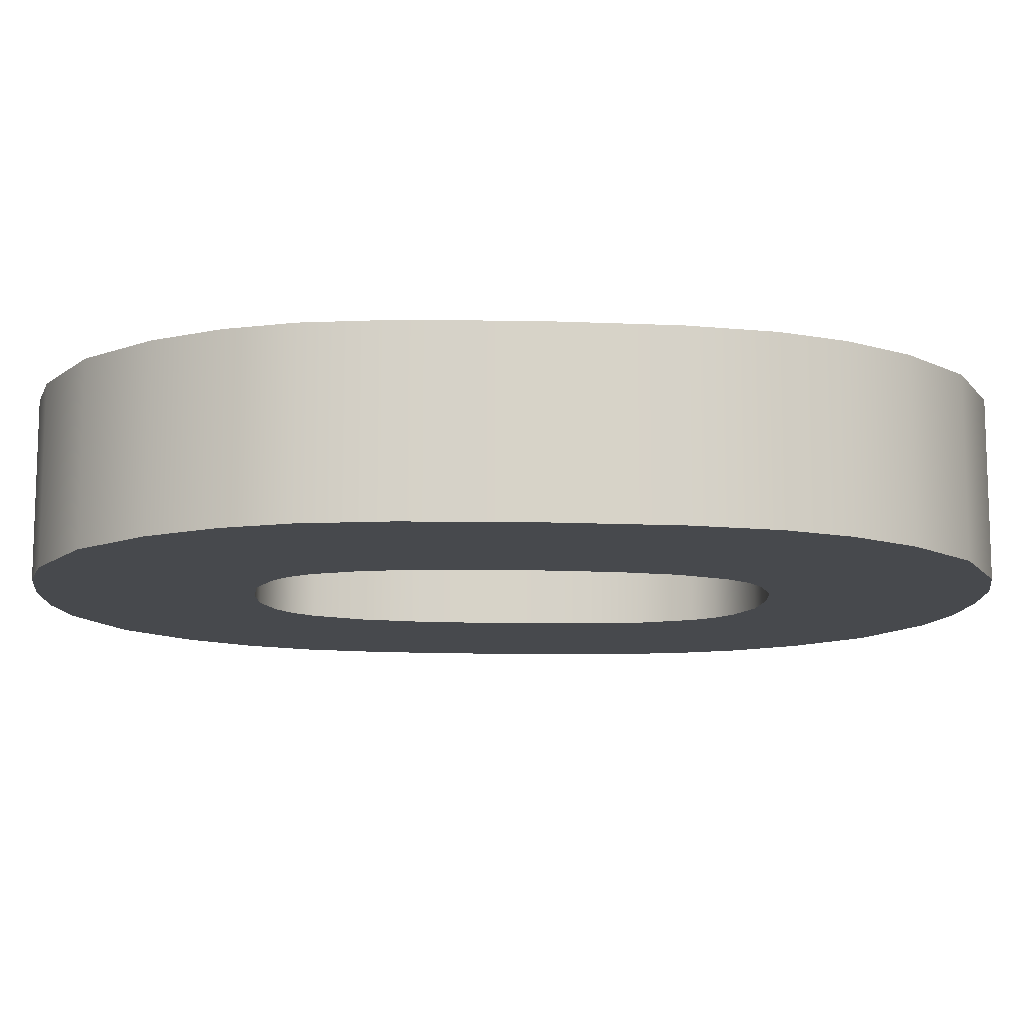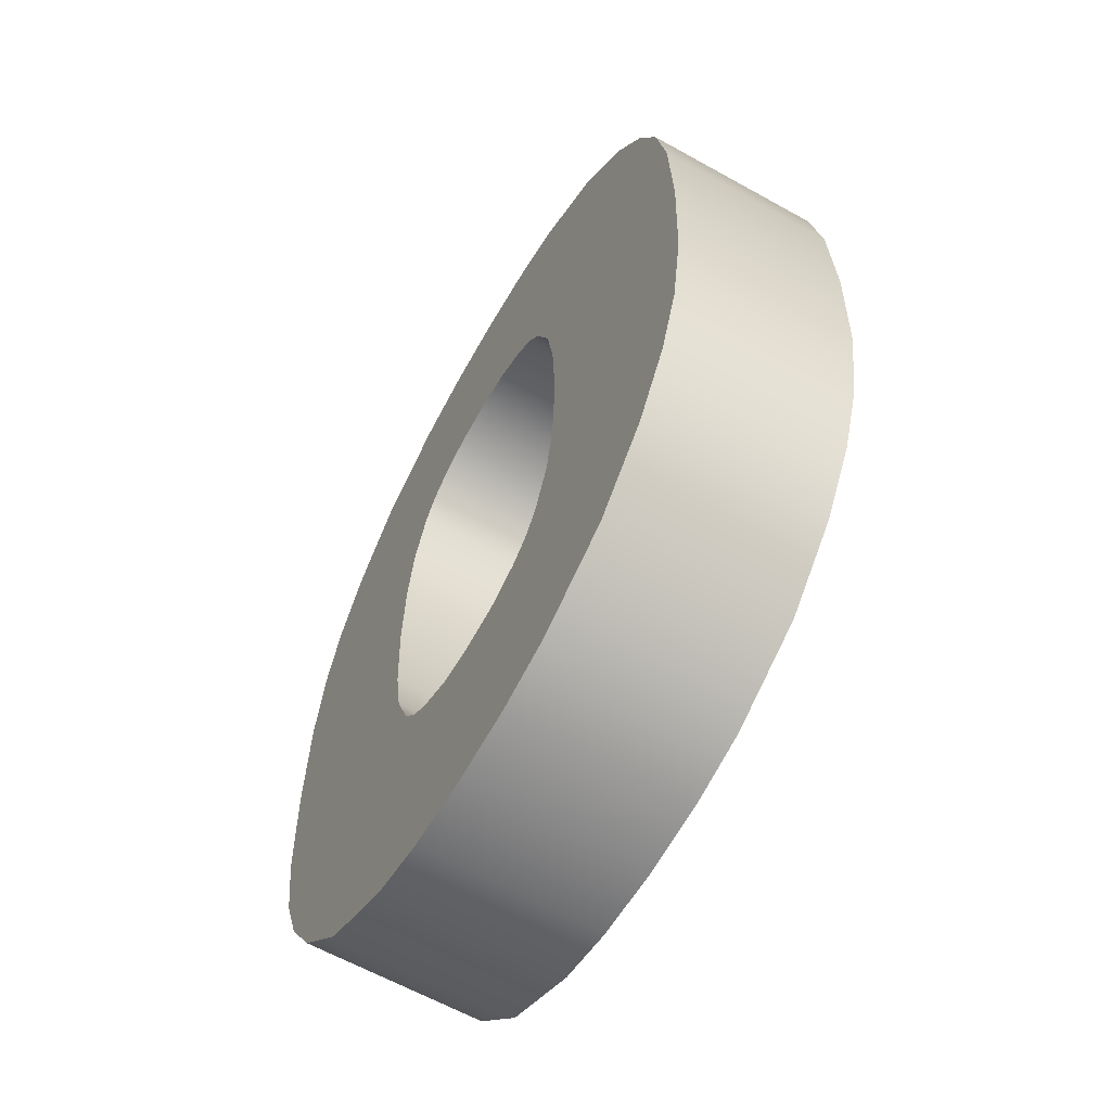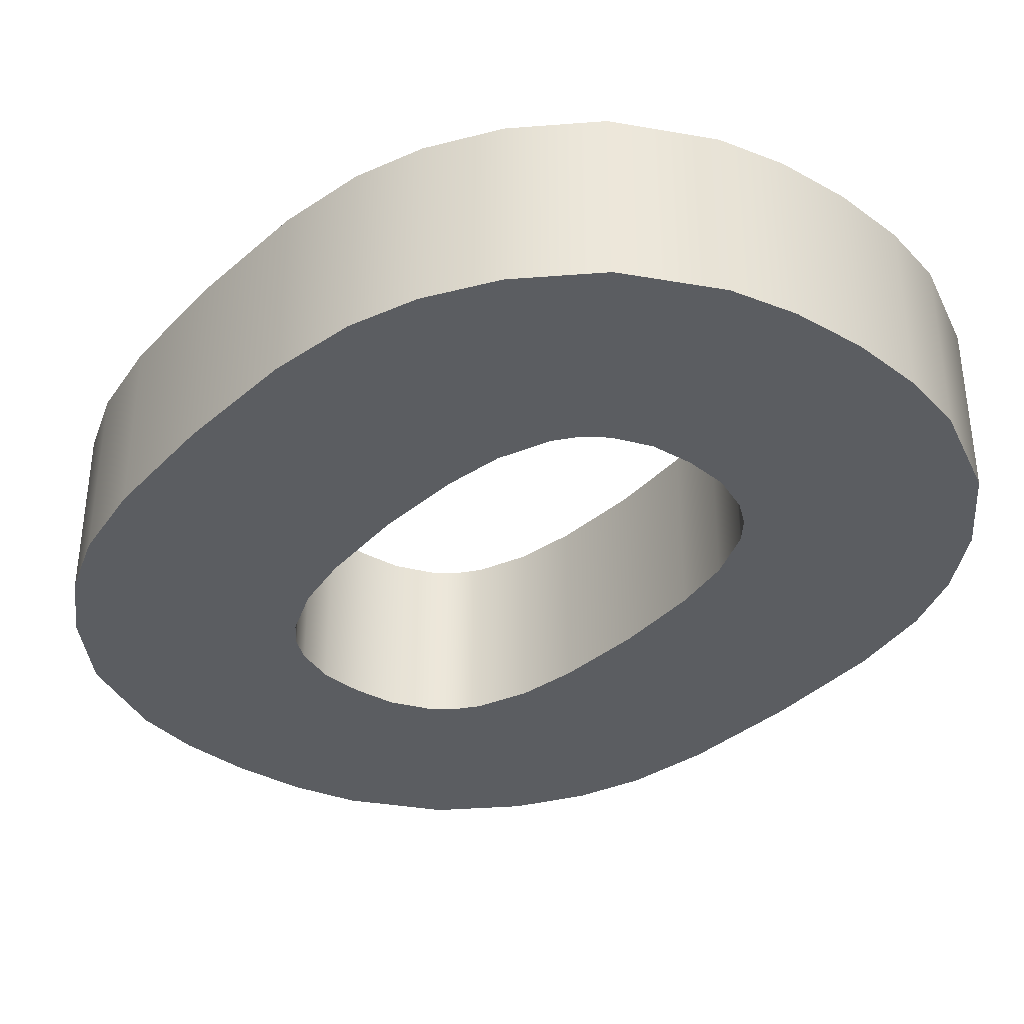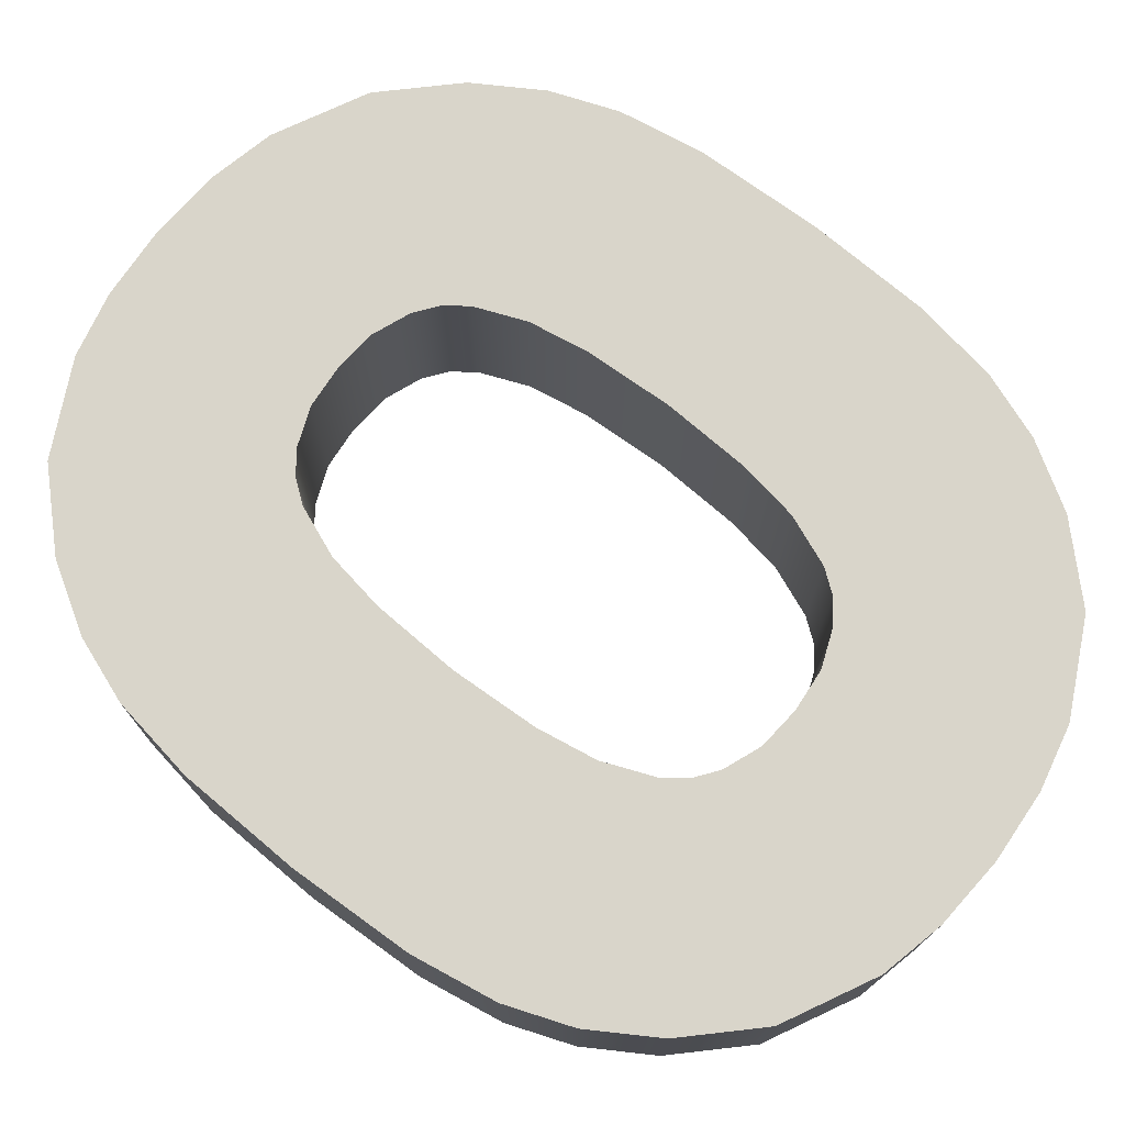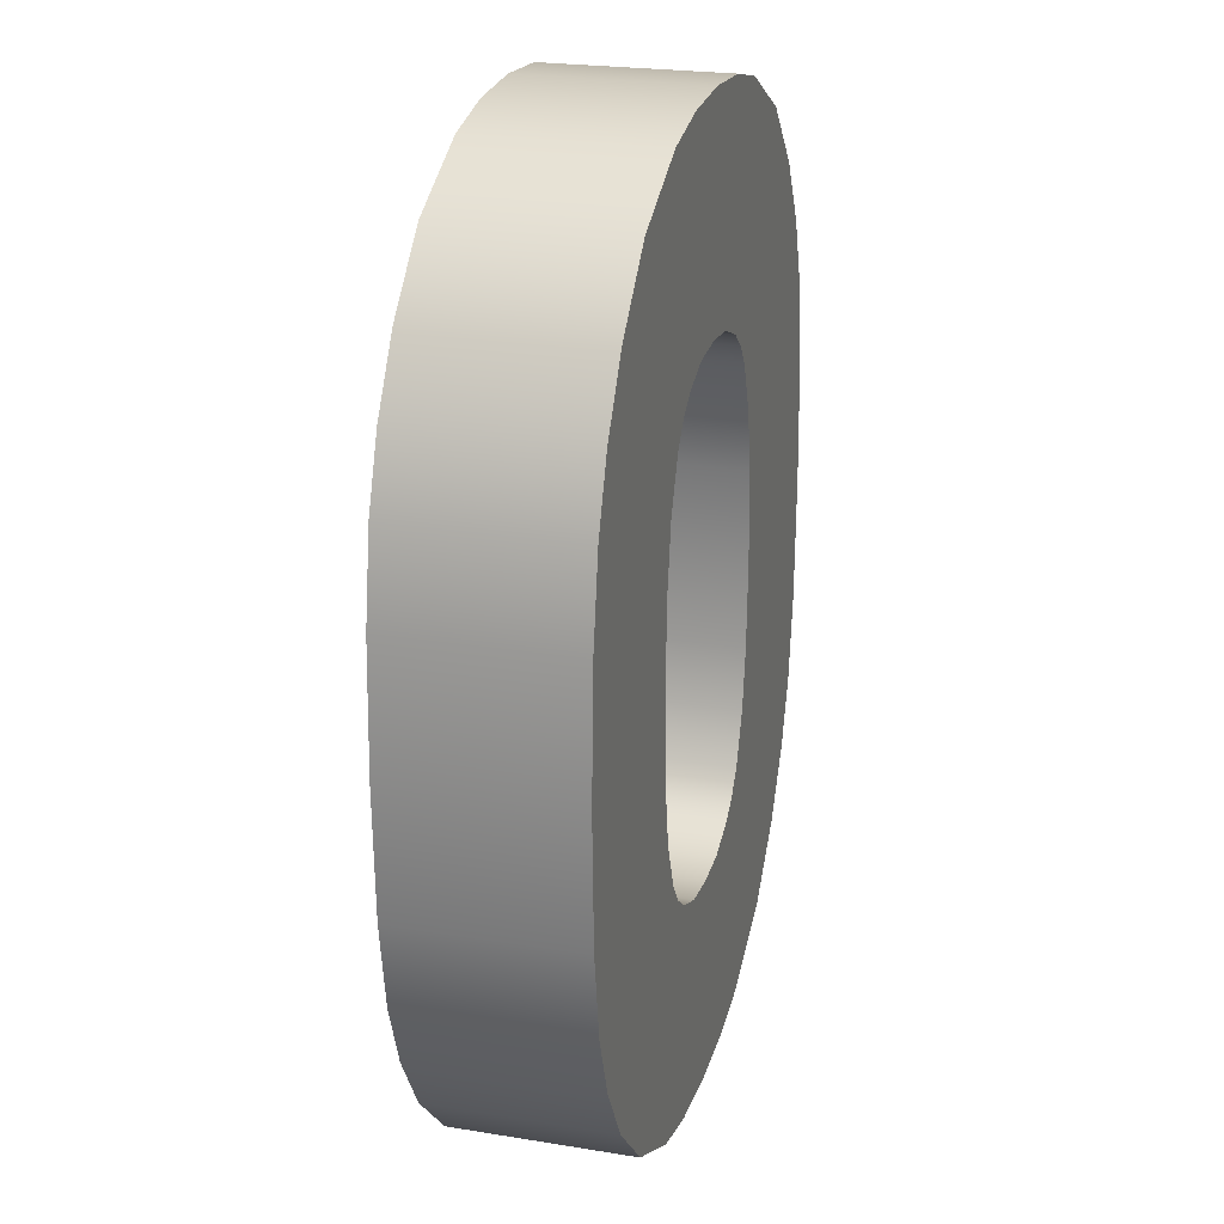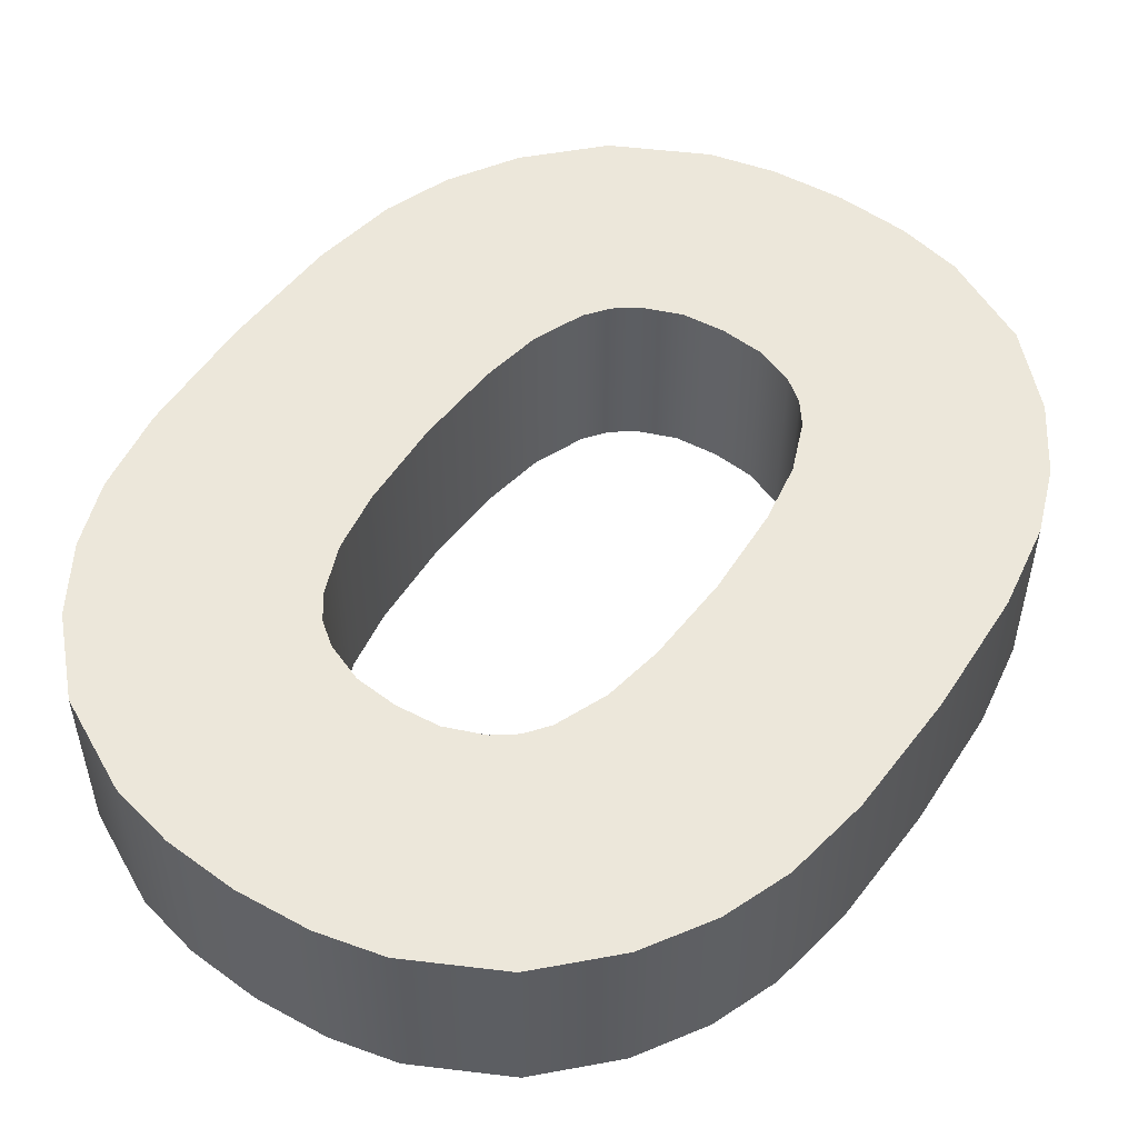
<metadata>
{"format":"obj","ext":"obj","renderer":"f3d","projection":"perspective","resolution":1024,"background":"white","views":[{"elev":-12.0,"azim":86.1,"up":"+Z"},{"elev":-62.4,"azim":-119.5,"up":"+Y"},{"elev":-36.2,"azim":-39.7,"up":"+Z"},{"elev":74.5,"azim":-52.0,"up":"+Z"},{"elev":23.1,"azim":-74.5,"up":"+Y"},{"elev":52.1,"azim":-145.8,"up":"+Z"}]}
</metadata>
<code>
g number_0
v 0.2268 0.403 0.08795
v 0.1367 0.4486 -0.08795
v 0.2268 0.403 -0.08795
v 0.1367 0.4486 0.08795
v 0.07258 0.4633 -0.08795
v 0.07258 0.4633 0.08795
v -1.013e-06 0.4682 -0.08795
v -1.013e-06 0.4682 0.08795
v -0.07258 0.4633 -0.08795
v -0.07258 0.4633 0.08795
v -0.1367 0.4486 -0.08795
v -0.1367 0.4486 0.08795
v -0.2268 0.403 -0.08795
v -0.2268 0.403 0.08795
v 0.2268 0.403 -0.08795
v 0.2901 0.3385 0.08795
v 0.2268 0.403 0.08795
v 0.2901 0.3385 -0.08795
v 0.3299 0.2741 0.08795
v 0.3299 0.2741 -0.08795
v 0.3541 0.2088 0.08795
v 0.3541 0.2088 -0.08795
v 0.3683 0.1234 0.08795
v 0.3683 0.1234 -0.08795
v 0.373 -3.052e-05 0.08795
v 0.373 -3.052e-05 -0.08795
v 0.3683 -0.1235 0.08795
v 0.3683 -0.1235 -0.08795
v 0.3541 -0.2088 -0.08795
v 0.3541 -0.2088 0.08795
v 0.3299 -0.2741 -0.08795
v 0.3299 -0.2741 0.08795
v 0.2901 -0.3385 -0.08795
v 0.2901 -0.3385 0.08795
v 0.2268 -0.403 -0.08795
v 0.2268 -0.403 0.08795
v -0.1024 0.2203 0.08795
v -0.08057 0.2367 -0.08795
v -0.1024 0.2203 -0.08795
v -0.08057 0.2367 0.08795
v -0.04279 0.2515 -0.08795
v -0.04279 0.2515 0.08795
v -1.013e-06 0.2552 -0.08795
v -1.013e-06 0.2552 0.08795
v 0.04279 0.2515 0.08795
v 0.04279 0.2515 -0.08795
v 0.08057 0.2367 -0.08795
v 0.08057 0.2367 0.08795
v 0.1024 0.2203 0.08795
v 0.1024 0.2203 -0.08795
v -0.1024 0.2203 -0.08795
v -0.1194 0.1979 0.08795
v -0.1024 0.2203 0.08795
v -0.1194 0.1979 -0.08795
v -0.1397 0.1476 0.08795
v -0.1397 0.1476 -0.08795
v -0.1498 0.08786 0.08795
v -0.1498 0.08786 -0.08795
v -0.1541 -3.052e-05 0.08795
v -0.1541 -3.052e-05 -0.08795
v -0.1498 -0.08789 0.08795
v -0.1498 -0.08789 -0.08795
v -0.1397 -0.1476 -0.08795
v -0.1397 -0.1476 0.08795
v -0.1194 -0.1979 -0.08795
v -0.1194 -0.1979 0.08795
v -0.1024 -0.2203 -0.08795
v -0.1024 -0.2202 0.08795
v -0.2268 0.403 0.08795
v -0.2901 0.3385 -0.08795
v -0.2268 0.403 -0.08795
v -0.2901 0.3385 0.08795
v -0.3299 0.2741 -0.08795
v -0.3299 0.2741 0.08795
v -0.3541 0.2088 -0.08795
v -0.3541 0.2088 0.08795
v -0.3683 0.1234 -0.08795
v -0.3683 0.1234 0.08795
v -0.373 -3.052e-05 -0.08795
v -0.373 -3.052e-05 0.08795
v -0.3683 -0.1235 0.08795
v -0.3683 -0.1235 -0.08795
v -0.3541 -0.2088 0.08795
v -0.3541 -0.2088 -0.08795
v -0.3299 -0.2741 0.08795
v -0.3299 -0.2741 -0.08795
v -0.2901 -0.3385 0.08795
v -0.2901 -0.3385 -0.08795
v -0.2268 -0.403 0.08795
v -0.2268 -0.403 -0.08795
v 0.1024 0.2203 0.08795
v 0.1194 0.1979 -0.08795
v 0.1024 0.2203 -0.08795
v 0.1194 0.1979 0.08795
v 0.1397 0.1476 -0.08795
v 0.1397 0.1476 0.08795
v 0.1498 0.08786 -0.08795
v 0.1498 0.08786 0.08795
v 0.1541 -3.052e-05 0.08795
v 0.1541 -3.052e-05 -0.08795
v 0.1498 -0.08789 0.08795
v 0.1498 -0.08789 -0.08795
v 0.1397 -0.1476 0.08795
v 0.1397 -0.1476 -0.08795
v 0.1194 -0.1979 0.08795
v 0.1194 -0.1979 -0.08795
v 0.1024 -0.2202 0.08795
v 0.1024 -0.2203 -0.08795
v 0.08057 -0.2367 0.08795
v 0.1024 -0.2203 -0.08795
v 0.1024 -0.2202 0.08795
v 0.08057 -0.2367 -0.08795
v 0.04279 -0.2515 0.08795
v 0.04279 -0.2515 -0.08795
v -1.013e-06 -0.2552 0.08795
v -1.013e-06 -0.2552 -0.08795
v -0.04279 -0.2515 0.08795
v -0.04279 -0.2515 -0.08795
v -0.08057 -0.2367 0.08795
v -0.08057 -0.2367 -0.08795
v -0.1024 -0.2202 0.08795
v -0.1024 -0.2203 -0.08795
v 0.1367 -0.4486 -0.08795
v 0.2268 -0.403 0.08795
v 0.2268 -0.403 -0.08795
v 0.1367 -0.4486 0.08795
v 0.07258 -0.4633 -0.08795
v 0.07258 -0.4633 0.08795
v -1.013e-06 -0.4682 -0.08795
v -1.013e-06 -0.4682 0.08795
v -0.07258 -0.4633 -0.08795
v -0.07258 -0.4633 0.08795
v -0.1367 -0.4486 -0.08795
v -0.1367 -0.4486 0.08795
v -0.2268 -0.403 -0.08795
v -0.2268 -0.403 0.08795
v -0.1194 0.1979 -0.08795
v -0.2268 0.403 -0.08795
v -0.2901 0.3385 -0.08795
v -0.3299 0.2741 -0.08795
v -0.3541 0.2088 -0.08795
v -0.1024 0.2203 -0.08795
v -0.1397 0.1476 -0.08795
v -0.08057 0.2367 -0.08795
v -0.3683 0.1234 -0.08795
v -0.1367 0.4486 -0.08795
v -0.1498 0.08786 -0.08795
v -0.04279 0.2515 -0.08795
v -0.07258 0.4633 -0.08795
v -0.373 -3.052e-05 -0.08795
v -0.1541 -3.052e-05 -0.08795
v -0.1498 -0.08789 -0.08795
v -0.3683 -0.1235 -0.08795
v -0.1397 -0.1476 -0.08795
v -0.3541 -0.2088 -0.08795
v -1.013e-06 0.2552 -0.08795
v -1.013e-06 0.4682 -0.08795
v 0.07258 0.4633 -0.08795
v 0.04279 0.2515 -0.08795
v 0.1367 0.4486 -0.08795
v 0.08057 0.2367 -0.08795
v -0.1194 -0.1979 -0.08795
v 0.2268 0.403 -0.08795
v 0.1024 0.2203 -0.08795
v -0.3299 -0.2741 -0.08795
v -0.2901 -0.3385 -0.08795
v 0.1194 0.1979 -0.08795
v -0.2268 -0.403 -0.08795
v -0.1024 -0.2203 -0.08795
v -0.08057 -0.2367 -0.08795
v -0.1367 -0.4486 -0.08795
v -0.04279 -0.2515 -0.08795
v -0.07258 -0.4633 -0.08795
v 0.2901 0.3385 -0.08795
v 0.3299 0.2741 -0.08795
v 0.3541 0.2088 -0.08795
v 0.1397 0.1476 -0.08795
v 0.3683 0.1234 -0.08795
v 0.1498 0.08786 -0.08795
v -1.013e-06 -0.2552 -0.08795
v -1.013e-06 -0.4682 -0.08795
v 0.07258 -0.4633 -0.08795
v 0.04279 -0.2515 -0.08795
v 0.1367 -0.4486 -0.08795
v 0.08057 -0.2367 -0.08795
v 0.373 -3.052e-05 -0.08795
v 0.1541 -3.052e-05 -0.08795
v 0.1498 -0.08789 -0.08795
v 0.3683 -0.1235 -0.08795
v 0.1397 -0.1476 -0.08795
v 0.3541 -0.2088 -0.08795
v 0.2268 -0.403 -0.08795
v 0.1024 -0.2203 -0.08795
v 0.1194 -0.1979 -0.08795
v 0.3299 -0.2741 -0.08795
v 0.2901 -0.3385 -0.08795
v -0.1194 -0.1979 0.08795
v -0.2268 -0.403 0.08795
v -0.2901 -0.3385 0.08795
v -0.3299 -0.2741 0.08795
v -0.3541 -0.2088 0.08795
v -0.1024 -0.2202 0.08795
v -0.1397 -0.1476 0.08795
v -0.08057 -0.2367 0.08795
v -0.3683 -0.1235 0.08795
v -0.1367 -0.4486 0.08795
v -0.1498 -0.08789 0.08795
v -0.04279 -0.2515 0.08795
v -0.07258 -0.4633 0.08795
v -0.373 -3.052e-05 0.08795
v -0.1541 -3.052e-05 0.08795
v -0.1498 0.08786 0.08795
v -0.3683 0.1234 0.08795
v -0.1397 0.1476 0.08795
v -0.3541 0.2088 0.08795
v -1.013e-06 -0.2552 0.08795
v -1.013e-06 -0.4682 0.08795
v 0.07258 -0.4633 0.08795
v 0.04279 -0.2515 0.08795
v 0.1367 -0.4486 0.08795
v 0.08057 -0.2367 0.08795
v -0.1194 0.1979 0.08795
v 0.2268 -0.403 0.08795
v 0.1024 -0.2202 0.08795
v -0.3299 0.2741 0.08795
v -0.2901 0.3385 0.08795
v 0.1194 -0.1979 0.08795
v -0.2268 0.403 0.08795
v -0.1024 0.2203 0.08795
v -0.08057 0.2367 0.08795
v -0.1367 0.4486 0.08795
v -0.04279 0.2515 0.08795
v -0.07258 0.4633 0.08795
v 0.2901 -0.3385 0.08795
v 0.3299 -0.2741 0.08795
v 0.3541 -0.2088 0.08795
v 0.1397 -0.1476 0.08795
v 0.3683 -0.1235 0.08795
v 0.1498 -0.08789 0.08795
v -1.013e-06 0.2552 0.08795
v -1.013e-06 0.4682 0.08795
v 0.07258 0.4633 0.08795
v 0.04279 0.2515 0.08795
v 0.1367 0.4486 0.08795
v 0.08057 0.2367 0.08795
v 0.373 -3.052e-05 0.08795
v 0.1541 -3.052e-05 0.08795
v 0.1498 0.08786 0.08795
v 0.3683 0.1234 0.08795
v 0.1397 0.1476 0.08795
v 0.3541 0.2088 0.08795
v 0.2268 0.403 0.08795
v 0.1024 0.2203 0.08795
v 0.1194 0.1979 0.08795
v 0.3299 0.2741 0.08795
v 0.2901 0.3385 0.08795
g number_0_0
f 3 2 1
f 4 1 2
f 2 5 4
f 6 4 5
f 5 7 6
f 8 6 7
f 7 9 8
f 10 8 9
f 9 11 10
f 12 10 11
f 11 13 12
f 14 12 13
f 17 16 15
f 18 15 16
f 16 19 18
f 20 18 19
f 19 21 20
f 22 20 21
f 21 23 22
f 24 22 23
f 23 25 24
f 26 24 25
f 25 27 26
f 28 26 27
f 28 27 29
f 30 29 27
f 29 30 31
f 32 31 30
f 31 32 33
f 34 33 32
f 33 34 35
f 36 35 34
f 39 38 37
f 40 37 38
f 38 41 40
f 42 40 41
f 41 43 42
f 44 42 43
f 44 43 45
f 46 45 43
f 46 47 45
f 48 45 47
f 48 47 49
f 50 49 47
f 53 52 51
f 54 51 52
f 52 55 54
f 56 54 55
f 55 57 56
f 58 56 57
f 57 59 58
f 60 58 59
f 59 61 60
f 62 60 61
f 62 61 63
f 64 63 61
f 63 64 65
f 66 65 64
f 65 66 67
f 68 67 66
f 71 70 69
f 72 69 70
f 70 73 72
f 74 72 73
f 73 75 74
f 76 74 75
f 75 77 76
f 78 76 77
f 77 79 78
f 80 78 79
f 80 79 81
f 82 81 79
f 81 82 83
f 84 83 82
f 83 84 85
f 86 85 84
f 85 86 87
f 88 87 86
f 87 88 89
f 90 89 88
f 93 92 91
f 94 91 92
f 92 95 94
f 96 94 95
f 95 97 96
f 98 96 97
f 98 97 99
f 100 99 97
f 99 100 101
f 102 101 100
f 101 102 103
f 104 103 102
f 103 104 105
f 106 105 104
f 105 106 107
f 108 107 106
f 111 110 109
f 112 109 110
f 109 112 113
f 114 113 112
f 113 114 115
f 116 115 114
f 115 116 117
f 118 117 116
f 117 118 119
f 120 119 118
f 119 120 121
f 122 121 120
f 125 124 123
f 126 123 124
f 123 126 127
f 128 127 126
f 127 128 129
f 130 129 128
f 129 130 131
f 132 131 130
f 131 132 133
f 134 133 132
f 133 134 135
f 136 135 134
f 139 138 137
f 140 139 137
f 140 137 141
f 142 137 138
f 143 141 137
f 142 138 144
f 141 143 145
f 146 144 138
f 147 145 143
f 144 146 148
f 149 148 146
f 145 147 150
f 151 150 147
f 151 152 150
f 153 150 152
f 152 154 153
f 155 153 154
f 148 149 156
f 157 156 149
f 157 158 156
f 159 156 158
f 158 160 159
f 161 159 160
f 154 162 155
f 160 163 161
f 164 161 163
f 165 155 162
f 166 165 162
f 164 163 167
f 166 162 168
f 169 168 162
f 169 170 168
f 171 168 170
f 170 172 171
f 173 171 172
f 174 167 163
f 174 175 167
f 175 176 167
f 177 167 176
f 176 178 177
f 179 177 178
f 172 180 173
f 181 173 180
f 181 180 182
f 183 182 180
f 182 183 184
f 185 184 183
f 178 186 179
f 187 179 186
f 187 186 188
f 189 188 186
f 188 189 190
f 191 190 189
f 184 185 192
f 193 192 185
f 190 191 194
f 193 194 192
f 195 194 191
f 196 192 194
f 195 196 194
f 199 198 197
f 200 199 197
f 200 197 201
f 202 197 198
f 203 201 197
f 202 198 204
f 201 203 205
f 206 204 198
f 207 205 203
f 204 206 208
f 209 208 206
f 205 207 210
f 211 210 207
f 211 212 210
f 213 210 212
f 212 214 213
f 215 213 214
f 208 209 216
f 217 216 209
f 217 218 216
f 219 216 218
f 218 220 219
f 221 219 220
f 214 222 215
f 220 223 221
f 224 221 223
f 225 215 222
f 226 225 222
f 224 223 227
f 226 222 228
f 229 228 222
f 229 230 228
f 231 228 230
f 230 232 231
f 233 231 232
f 234 227 223
f 234 235 227
f 235 236 227
f 237 227 236
f 236 238 237
f 239 237 238
f 232 240 233
f 241 233 240
f 241 240 242
f 243 242 240
f 242 243 244
f 245 244 243
f 238 246 239
f 247 239 246
f 247 246 248
f 249 248 246
f 248 249 250
f 251 250 249
f 244 245 252
f 253 252 245
f 250 251 254
f 253 254 252
f 255 254 251
f 256 252 254
f 255 256 254

</code>
